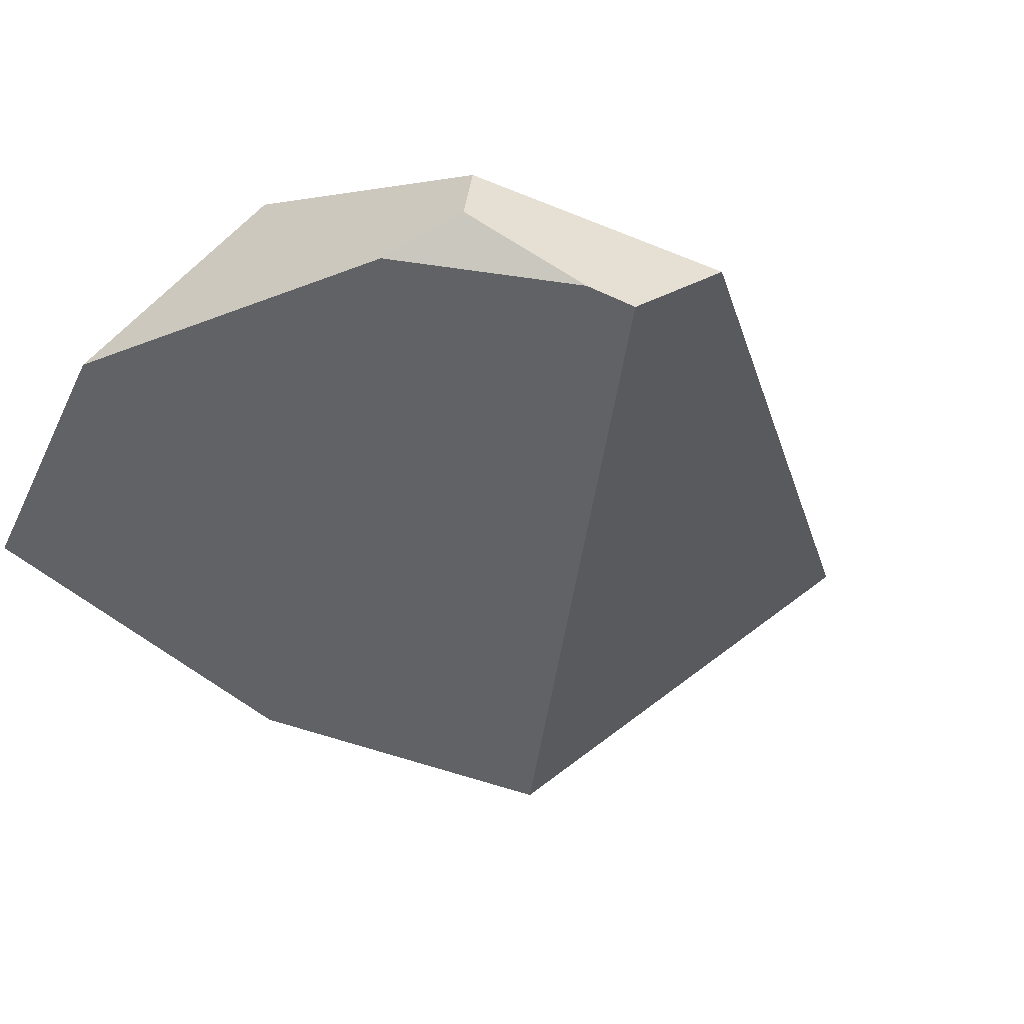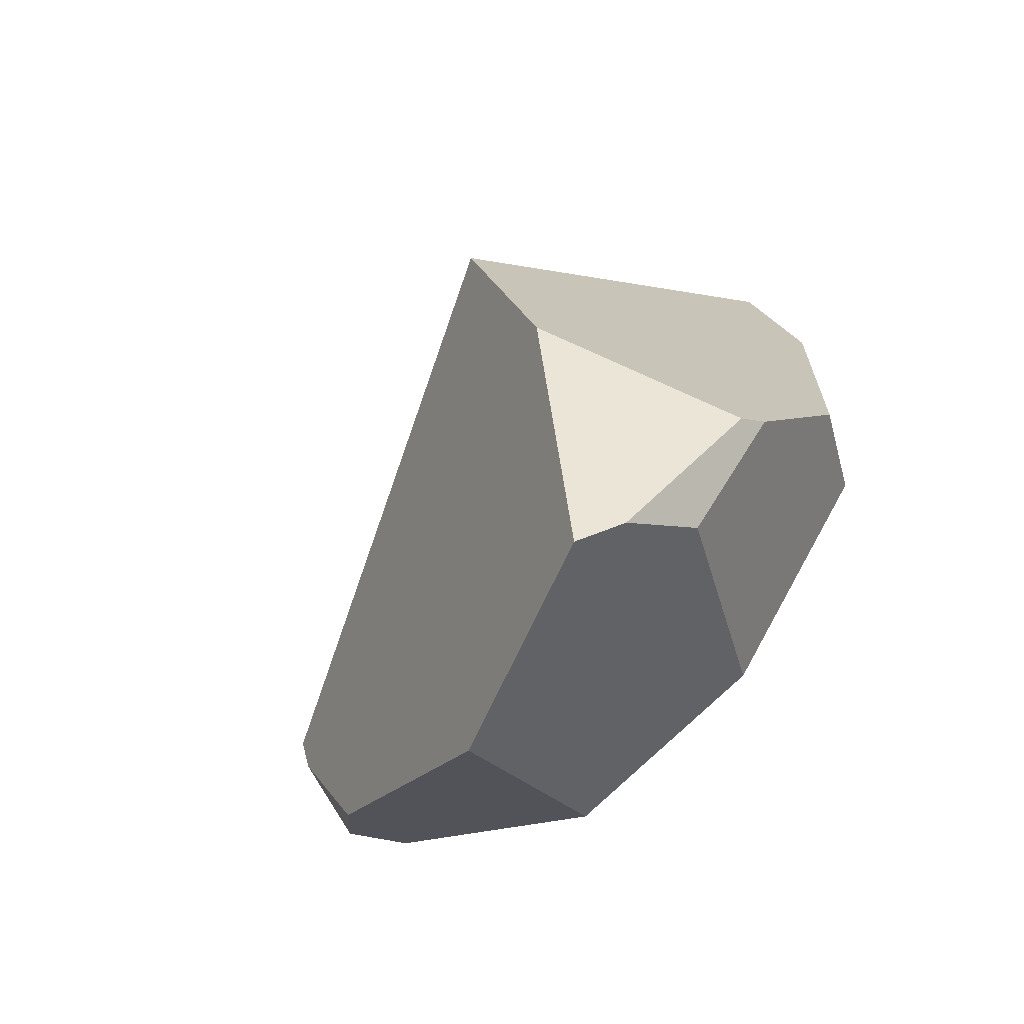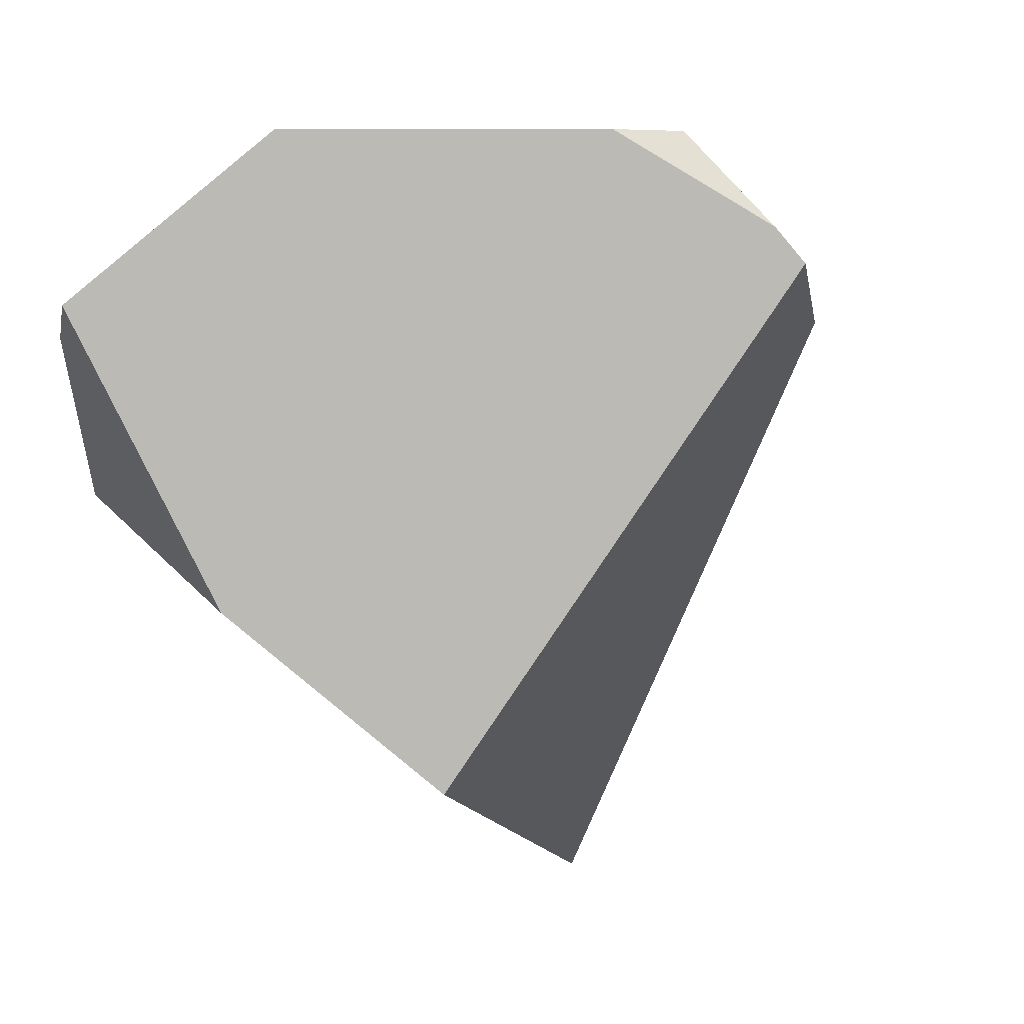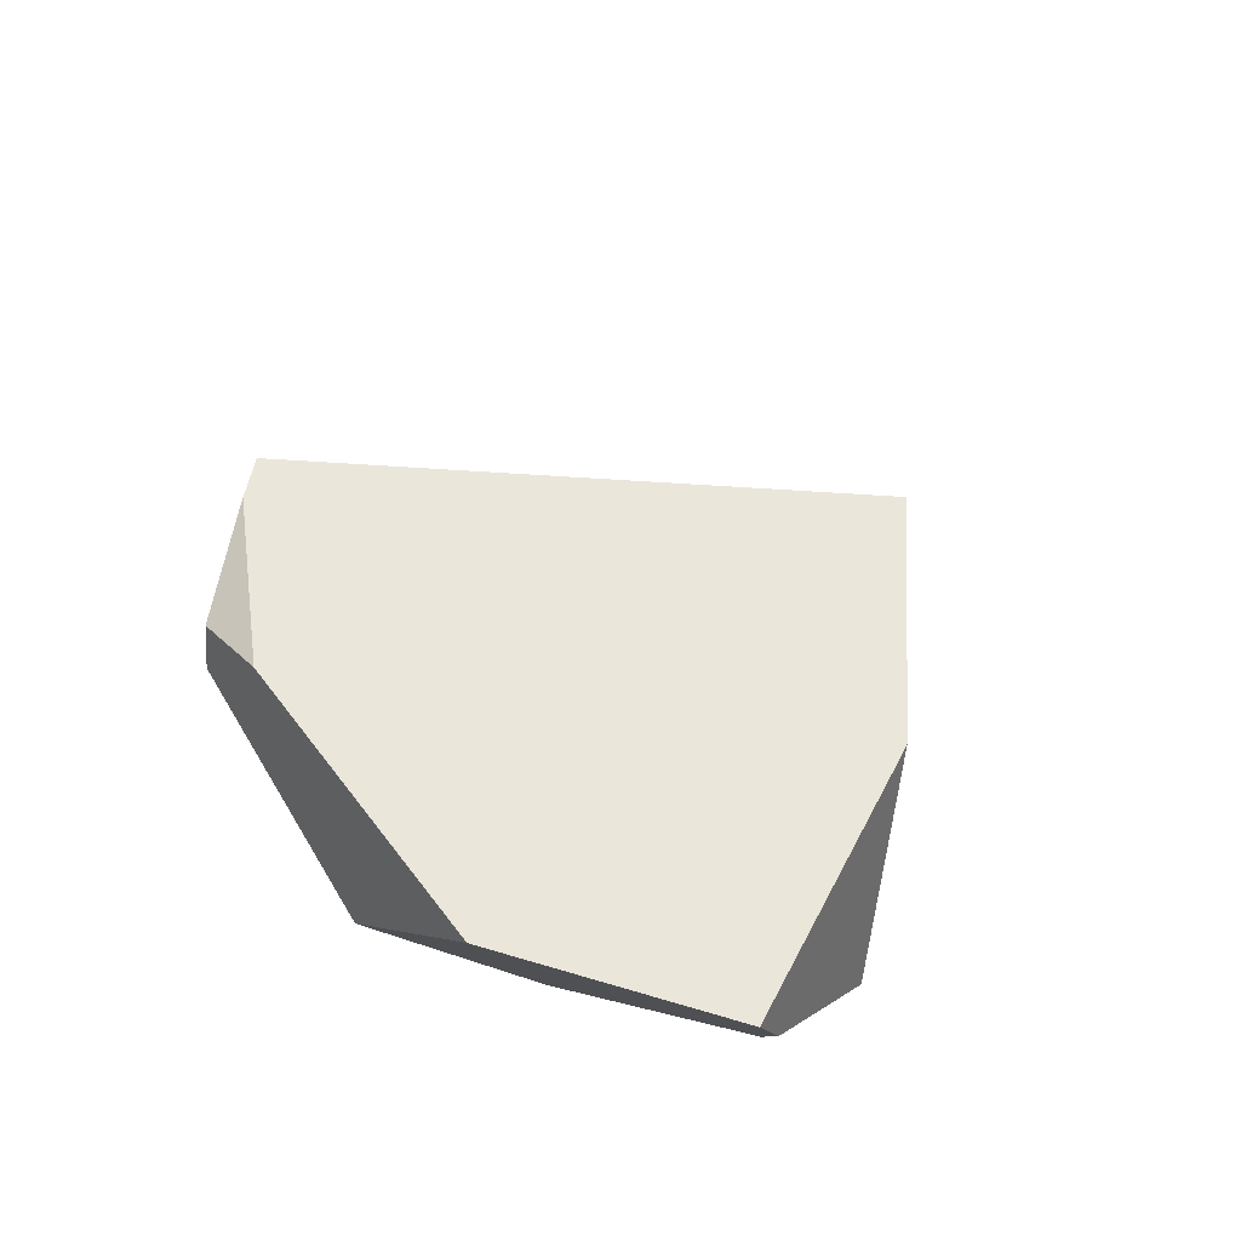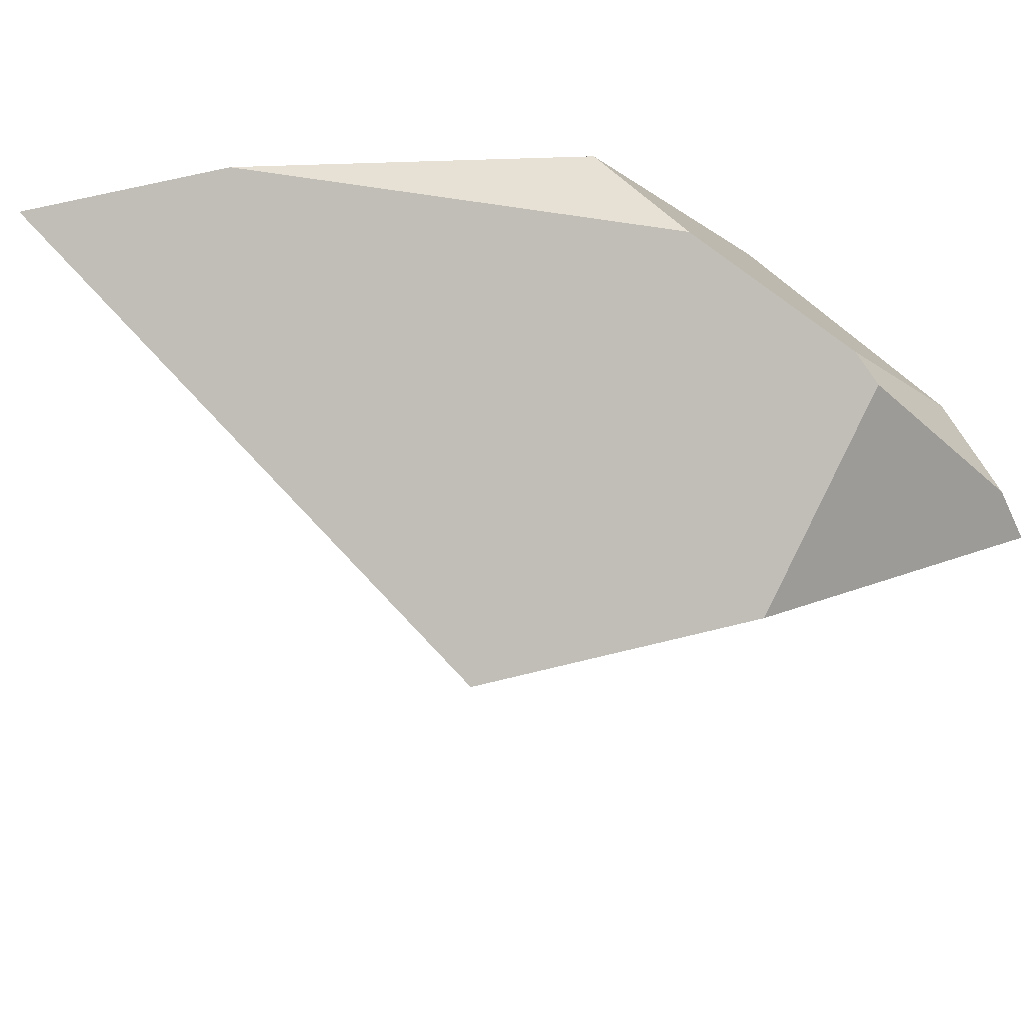
<metadata>
{"format":"obj","ext":"obj","renderer":"f3d","projection":"perspective","resolution":1024,"background":"white","views":[{"elev":-18.4,"azim":-106.0,"up":"+Y"},{"elev":-74.5,"azim":38.8,"up":"+Z"},{"elev":-50.4,"azim":-137.5,"up":"+Y"},{"elev":-50.6,"azim":-39.9,"up":"+Z"},{"elev":-27.0,"azim":81.1,"up":"+Y"}]}
</metadata>
<code>
g  Instance
v 2.165 -50.56 2.043
v 2.299 -50.36 2.11
v 2.293 -50.7 1.801
v 2.293 -50.7 1.801
v 2.299 -50.36 2.11
v 3.085 -50.86 0.9429
v 3.085 -50.86 0.9429
v 2.299 -50.36 2.11
v 3.109 -50.17 1.557
v 2.165 -50.56 2.043
v 2.093 -50.8 2.439
v 2.299 -50.36 2.11
v 2.299 -50.36 2.11
v 2.093 -50.8 2.439
v 2.328 -50.59 2.996
v 2.328 -50.59 2.996
v 2.093 -50.8 2.439
v 2.091 -50.86 2.602
v 4.23 -50.95 1.156
v 3.932 -50.18 1.755
v 4.638 -51 1.59
v 4.638 -51 1.59
v 3.932 -50.18 1.755
v 4.829 -50.71 2.198
v 4.829 -50.71 2.198
v 3.932 -50.18 1.755
v 4.688 -50.34 2.49
v 4.638 -51 1.59
v 4.582 -51.09 1.5
v 4.23 -50.95 1.156
v 4.23 -50.95 1.156
v 4.582 -51.09 1.5
v 4.074 -51.19 0.9023
v 4.795 -50.83 4.394
v 2.328 -50.59 2.996
v 4.023 -52.06 2.811
v 4.023 -52.06 2.811
v 2.328 -50.59 2.996
v 2.091 -50.86 2.602
v 2.165 -50.56 2.043
v 2.293 -50.7 1.801
v 2.093 -50.8 2.439
v 4.829 -50.71 2.198
v 4.688 -50.34 2.49
v 4.891 -50.65 3.733
v 4.582 -51.09 1.5
v 4.162 -51.8 1.826
v 4.074 -51.19 0.9023
v 4.074 -51.19 0.9023
v 4.162 -51.8 1.826
v 3.906 -51.29 0.7806
v 3.109 -50.17 1.557
v 3.932 -50.18 1.755
v 3.085 -50.86 0.9429
v 3.085 -50.86 0.9429
v 3.932 -50.18 1.755
v 3.906 -51.29 0.7806
v 3.906 -51.29 0.7806
v 3.932 -50.18 1.755
v 4.074 -51.19 0.9023
v 4.074 -51.19 0.9023
v 3.932 -50.18 1.755
v 4.23 -50.95 1.156
v 2.293 -50.7 1.801
v 3.085 -50.86 0.9429
v 2.093 -50.8 2.439
v 2.093 -50.8 2.439
v 3.085 -50.86 0.9429
v 2.091 -50.86 2.602
v 2.091 -50.86 2.602
v 3.085 -50.86 0.9429
v 4.023 -52.06 2.811
v 4.023 -52.06 2.811
v 3.085 -50.86 0.9429
v 4.162 -51.8 1.826
v 4.162 -51.8 1.826
v 3.085 -50.86 0.9429
v 3.906 -51.29 0.7806
v 4.829 -50.71 2.198
v 4.891 -50.65 3.733
v 4.638 -51 1.59
v 4.638 -51 1.59
v 4.891 -50.65 3.733
v 4.582 -51.09 1.5
v 4.582 -51.09 1.5
v 4.891 -50.65 3.733
v 4.162 -51.8 1.826
v 4.162 -51.8 1.826
v 4.891 -50.65 3.733
v 4.023 -52.06 2.811
v 4.023 -52.06 2.811
v 4.891 -50.65 3.733
v 4.795 -50.83 4.394
v 3.109 -50.17 1.557
v 2.299 -50.36 2.11
v 3.932 -50.18 1.755
v 3.932 -50.18 1.755
v 2.299 -50.36 2.11
v 4.688 -50.34 2.49
v 4.688 -50.34 2.49
v 2.299 -50.36 2.11
v 4.891 -50.65 3.733
v 4.891 -50.65 3.733
v 2.299 -50.36 2.11
v 4.795 -50.83 4.394
v 4.795 -50.83 4.394
v 2.299 -50.36 2.11
v 2.328 -50.59 2.996
f 1 2 3
f 4 5 6
f 7 8 9
f 10 11 12
f 13 14 15
f 16 17 18
f 19 20 21
f 22 23 24
f 25 26 27
f 28 29 30
f 31 32 33
f 34 35 36
f 37 38 39
f 40 41 42
f 43 44 45
f 46 47 48
f 49 50 51
f 52 53 54
f 55 56 57
f 58 59 60
f 61 62 63
f 64 65 66
f 67 68 69
f 70 71 72
f 73 74 75
f 76 77 78
f 79 80 81
f 82 83 84
f 85 86 87
f 88 89 90
f 91 92 93
f 94 95 96
f 97 98 99
f 100 101 102
f 103 104 105
f 106 107 108

</code>
